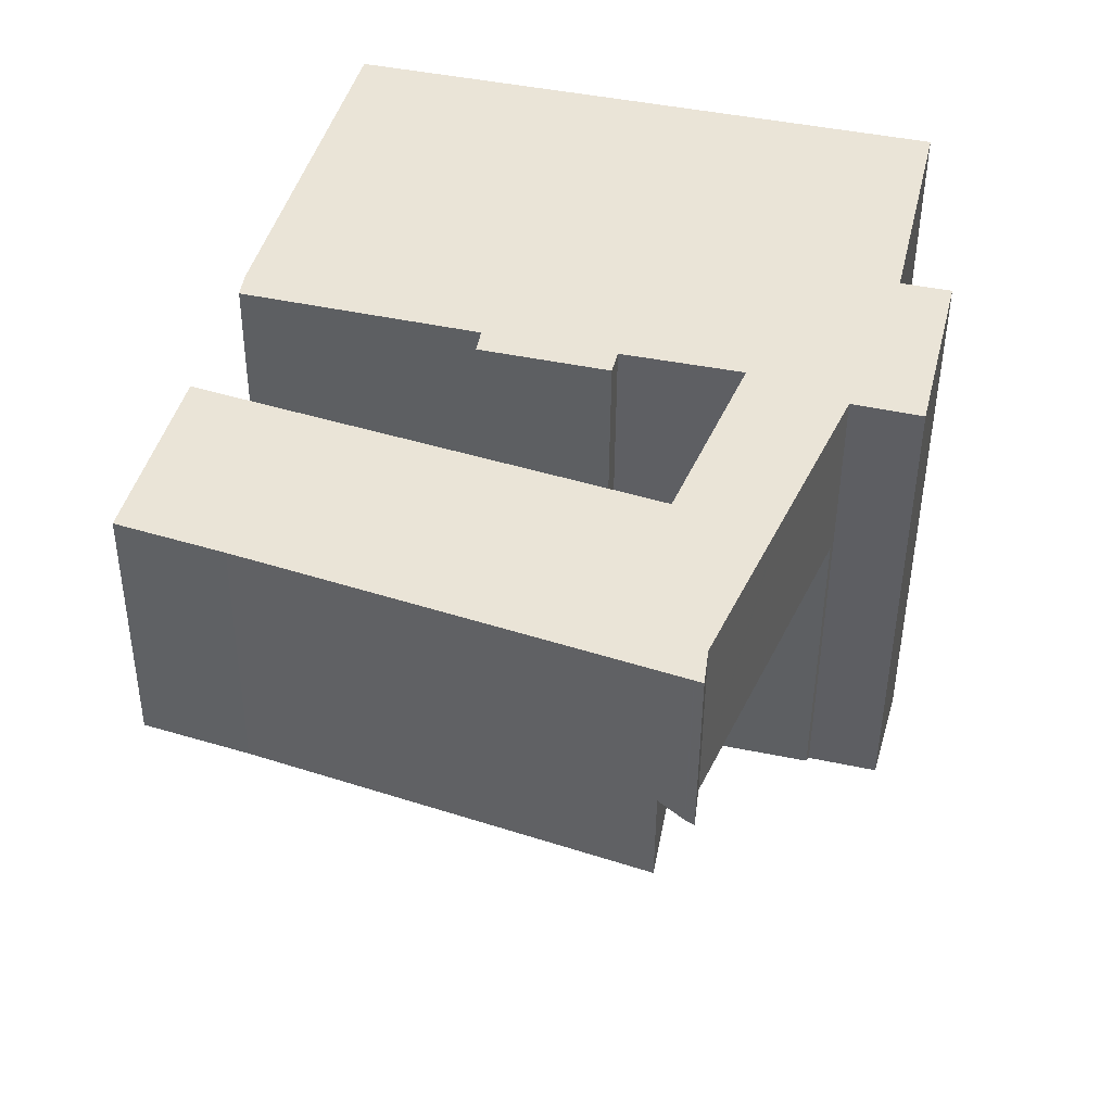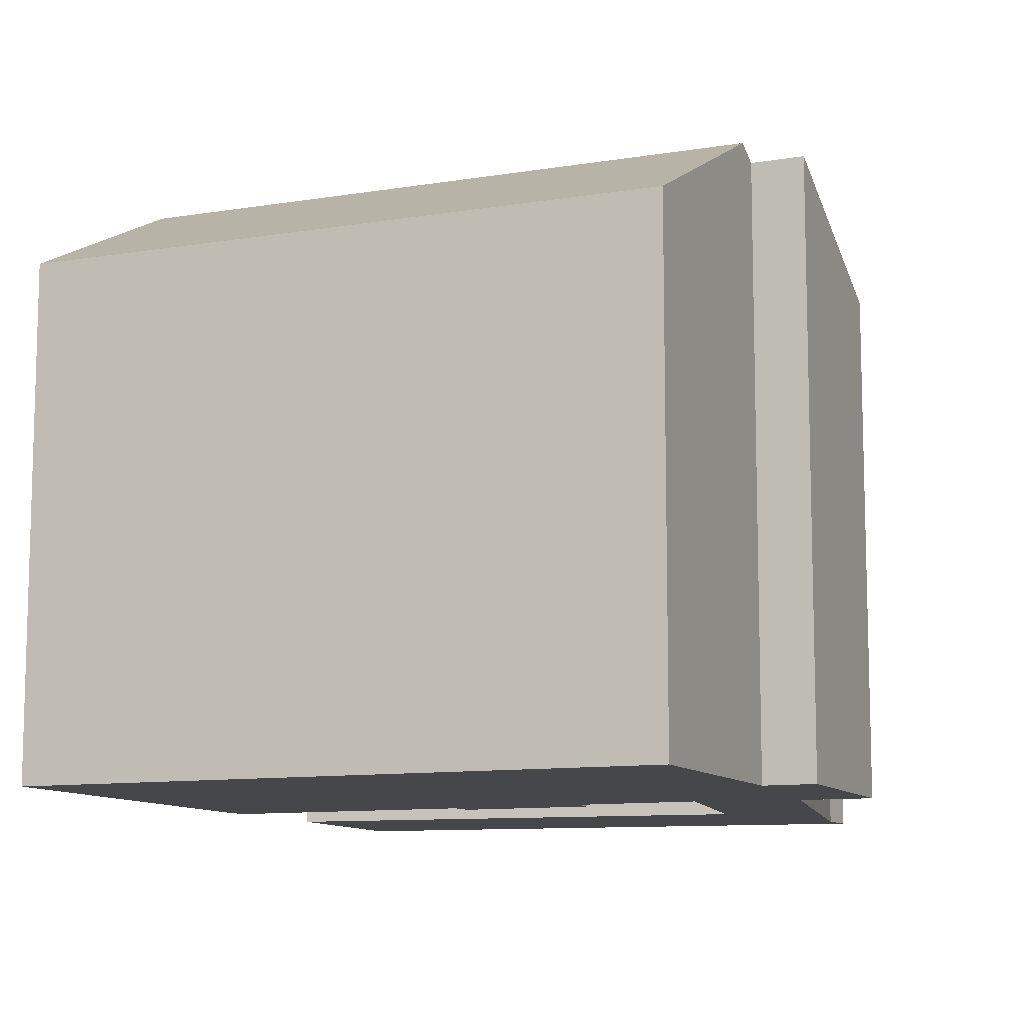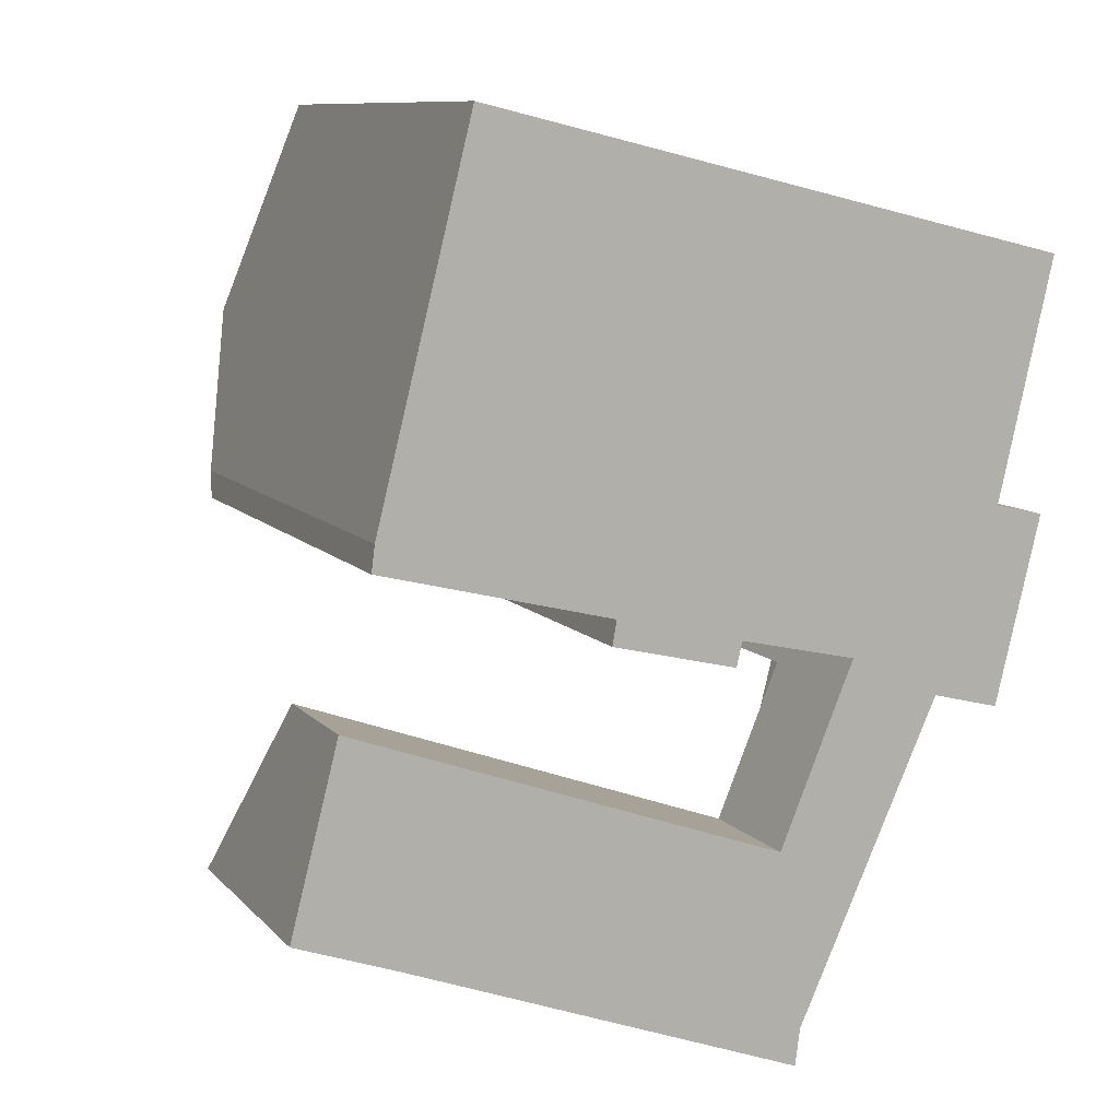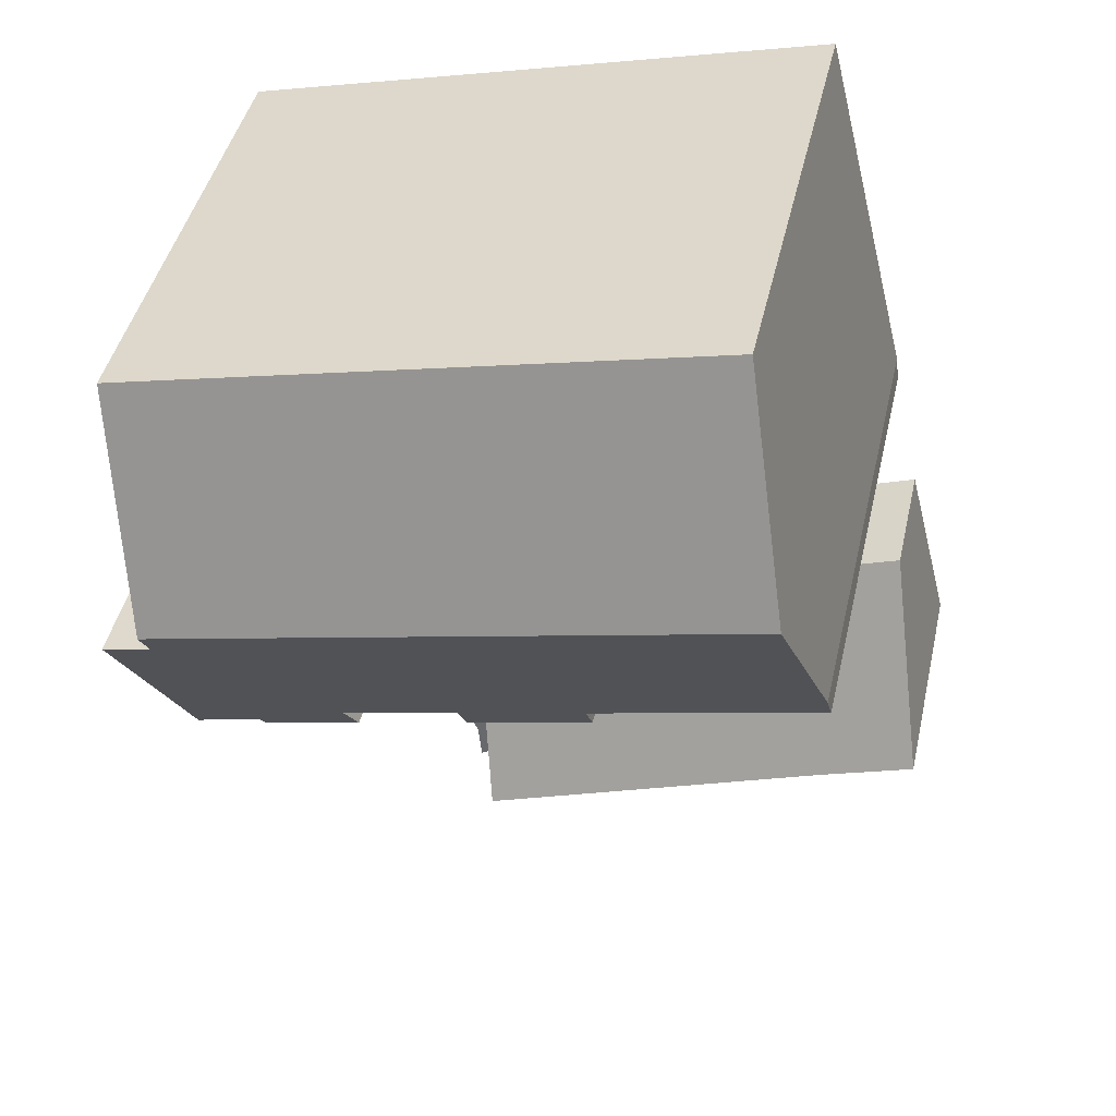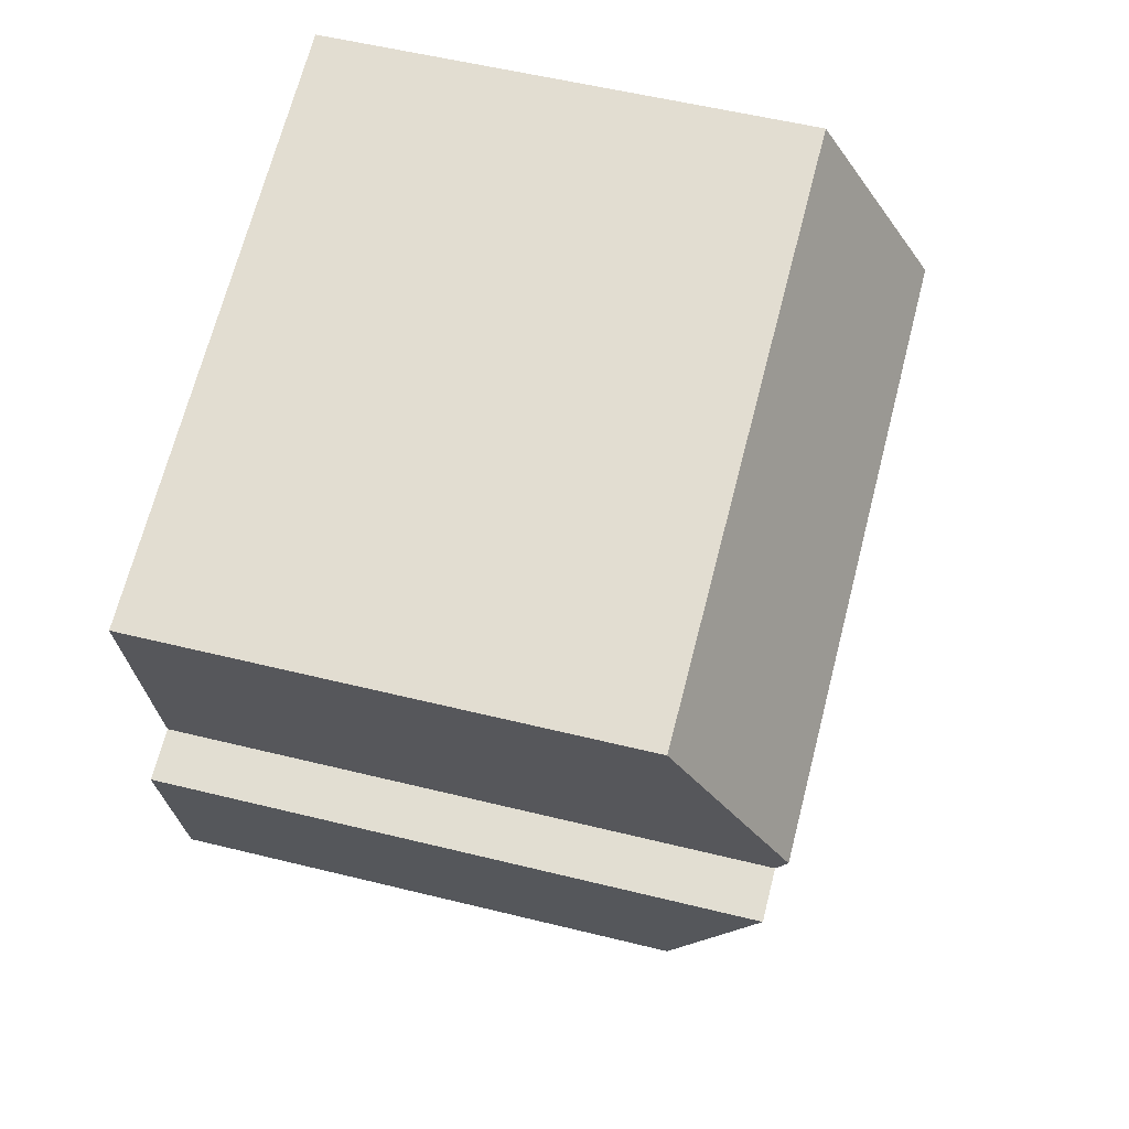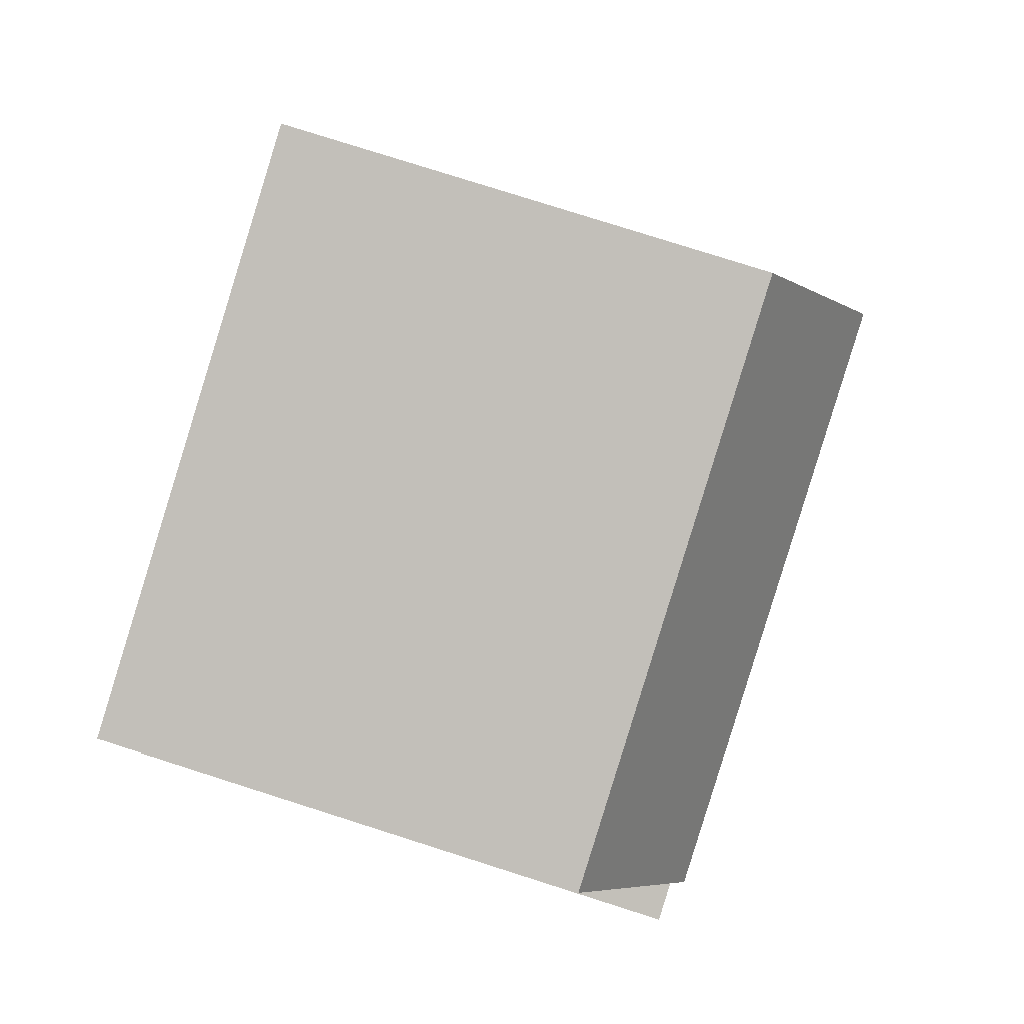
<metadata>
{"format":"obj","ext":"obj","renderer":"f3d","projection":"perspective","resolution":1024,"background":"white","views":[{"elev":-46.3,"azim":-0.4,"up":"+Z"},{"elev":-10.4,"azim":36.1,"up":"+Y"},{"elev":9.8,"azim":-23.7,"up":"+Z"},{"elev":44.0,"azim":-167.3,"up":"+Z"},{"elev":54.0,"azim":104.8,"up":"+Z"},{"elev":79.5,"azim":107.6,"up":"+Z"}]}
</metadata>
<code>
v  21.16 4.93 7.002
v  20.05 4.93 0.663
v  18.74 4.93 1.149
v  21.6 4.93 6.9
v  1.843 5.09 7.151
v  3.9 9.913 -1.392
v  0 9.946 6.09e-16
v  18.72 4.969 1.096
v  18.21 9.944 -6.744
v  19.6 6.163 -1.158
v  1.843 -4.379e-16 7.151
v  18.72 -6.711e-17 1.096
v  21.16 -4.287e-16 7.002
v  21.6 -4.225e-16 6.9
v  18.74 -7.036e-17 1.149
v  20.05 -4.06e-17 0.663
v  19.6 7.091e-17 -1.158
v  18.21 4.13e-16 -6.744
v  3.9 8.524e-17 -1.392
v  0 0 0
v  21.6 6.163 6.9
v  25.03 6.738 6.085
v  22.29 6.738 0.027
v  20.05 6.163 0.663
v  22.21 6.73 -0.137
v  22.17 6.726 -0.22
v  19.17 6.754 -7.101
v  19.61 6.754 -6.125
v  19.47 6.847 -7.213
v  19.65 6.726 -5.785
v  19.13 6.744 -7.088
v  18.21 6.163 -6.744
v  25.03 -3.726e-16 6.085
v  22.29 -1.653e-18 0.027
v  22.21 8.389e-18 -0.137
v  19.65 3.542e-16 -5.785
v  22.17 1.347e-17 -0.22
v  19.47 4.417e-16 -7.213
v  19.17 4.348e-16 -7.101
v  19.13 4.34e-16 -7.088
v  19.61 3.75e-16 -6.125
v  25.73 18.61 23.55
v  6.752 18.82 27.61
v  6.857 18.61 28.03
v  4.775 22.7 19.76
v  29.78 18.61 22.59
v  23.68 22.7 15.27
v  29.69 18.81 22.18
v  27.86 22.7 14.28
v  27.64 22.24 13.36
v  3.207 19.62 13.54
v  12.09 19.09 10.28
v  3.077 19.13 12.52
v  16.81 18.62 8.143
v  17.04 19.09 9.108
v  21.61 19.12 8.08
v  25.03 18.57 6.085
v  25.16 18.72 6.38
v  27.79 18.7 5.711
v  28.36 22.25 13.19
v  29.55 22.25 12.92
v  21.6 18.57 6.9
v  21.16 18.57 7.002
v  11.92 18.62 9.314
v  3.207 -8.288e-16 13.54
v  6.857 -1.716e-15 28.03
v  4.775 -1.21e-15 19.76
v  6.752 -1.691e-15 27.61
v  12.09 -6.293e-16 10.28
v  11.92 -5.703e-16 9.314
v  3.077 -7.664e-16 12.52
v  25.73 -1.442e-15 23.55
v  29.78 -1.383e-15 22.59
v  27.64 -8.178e-16 13.36
v  29.55 -7.909e-16 12.92
v  28.36 -8.077e-16 13.19
v  27.86 -8.743e-16 14.28
v  29.69 -1.358e-15 22.18
v  27.79 -3.497e-16 5.711
v  17.04 -5.577e-16 9.108
v  16.81 -4.986e-16 8.143
v  25.16 -3.907e-16 6.38
v  21.61 -4.948e-16 8.08
g defaultobject
f 1 2 3
f 2 1 4
f 5 6 7
f 6 5 8
f 6 8 9
f 9 8 10
f 10 8 3
f 10 3 2
f 11 8 5
f 8 11 12
f 13 4 1
f 4 13 14
f 12 3 8
f 3 12 1
f 1 12 13
f 13 12 15
f 14 2 4
f 2 14 16
f 2 16 10
f 10 16 9
f 9 16 17
f 9 17 18
f 18 6 9
f 6 18 19
f 6 19 7
f 7 19 20
f 20 5 7
f 5 20 11
f 13 16 14
f 16 13 15
f 16 15 17
f 17 15 18
f 18 15 12
f 18 12 11
f 18 11 19
f 19 11 20
f 21 22 23
f 23 24 21
f 24 23 25
f 24 25 26
f 24 26 10
f 27 28 29
f 28 27 30
f 30 27 31
f 30 10 26
f 10 30 31
f 10 31 32
f 24 14 21
f 14 24 16
f 16 24 10
f 16 10 32
f 16 32 17
f 17 32 18
f 21 33 22
f 33 21 14
f 33 23 22
f 23 33 34
f 23 34 25
f 25 34 26
f 26 34 30
f 30 34 35
f 30 35 36
f 36 35 37
f 38 27 29
f 27 38 39
f 39 31 27
f 31 39 40
f 40 32 31
f 32 40 18
f 28 38 29
f 38 28 30
f 38 30 36
f 38 36 41
f 40 17 18
f 17 40 39
f 17 39 38
f 17 38 41
f 17 41 36
f 17 36 37
f 17 37 16
f 16 37 14
f 14 37 35
f 14 35 34
f 14 34 33
f 42 43 44
f 43 42 45
f 45 42 46
f 45 46 47
f 47 46 48
f 47 48 49
f 49 50 47
f 51 52 53
f 52 51 45
f 52 45 54
f 54 45 55
f 55 45 56
f 56 45 47
f 56 47 57
f 57 47 58
f 58 47 59
f 59 47 50
f 59 50 60
f 59 60 61
f 56 62 63
f 62 56 57
f 54 64 52
f 51 43 45
f 43 51 65
f 43 65 44
f 44 65 66
f 66 65 67
f 66 67 68
f 64 69 52
f 69 64 70
f 53 65 51
f 65 53 71
f 66 42 44
f 42 66 72
f 42 72 46
f 46 72 73
f 74 60 50
f 60 74 61
f 61 74 75
f 75 74 76
f 48 50 49
f 50 48 46
f 50 46 73
f 50 73 77
f 50 77 74
f 77 73 78
f 75 59 61
f 59 75 79
f 80 54 55
f 54 80 81
f 59 82 58
f 82 59 79
f 82 57 58
f 57 82 33
f 33 62 57
f 62 33 63
f 63 33 13
f 13 33 14
f 83 55 56
f 55 83 80
f 54 70 64
f 70 54 81
f 52 71 53
f 71 52 69
f 63 83 56
f 83 63 13
f 14 83 13
f 83 14 33
f 79 76 74
f 76 79 75
f 81 69 70
f 69 81 66
f 66 81 80
f 66 80 72
f 72 80 83
f 72 83 33
f 72 33 82
f 72 82 79
f 72 79 74
f 72 74 77
f 72 77 78
f 72 78 73
f 69 65 71
f 65 69 67
f 67 69 68
f 68 69 66

</code>
